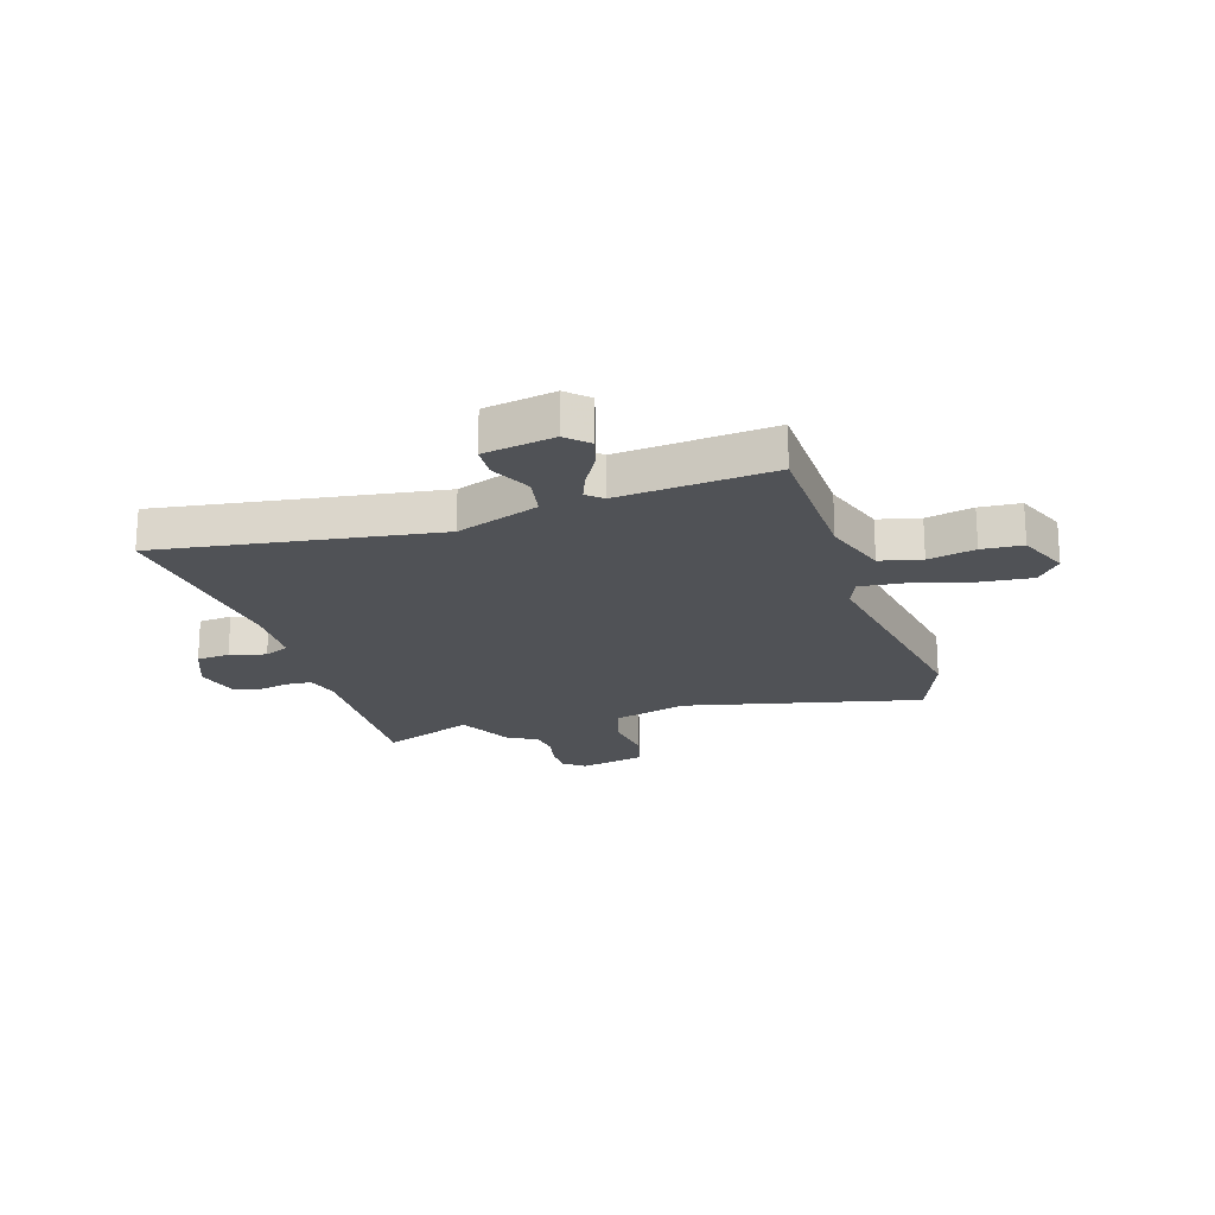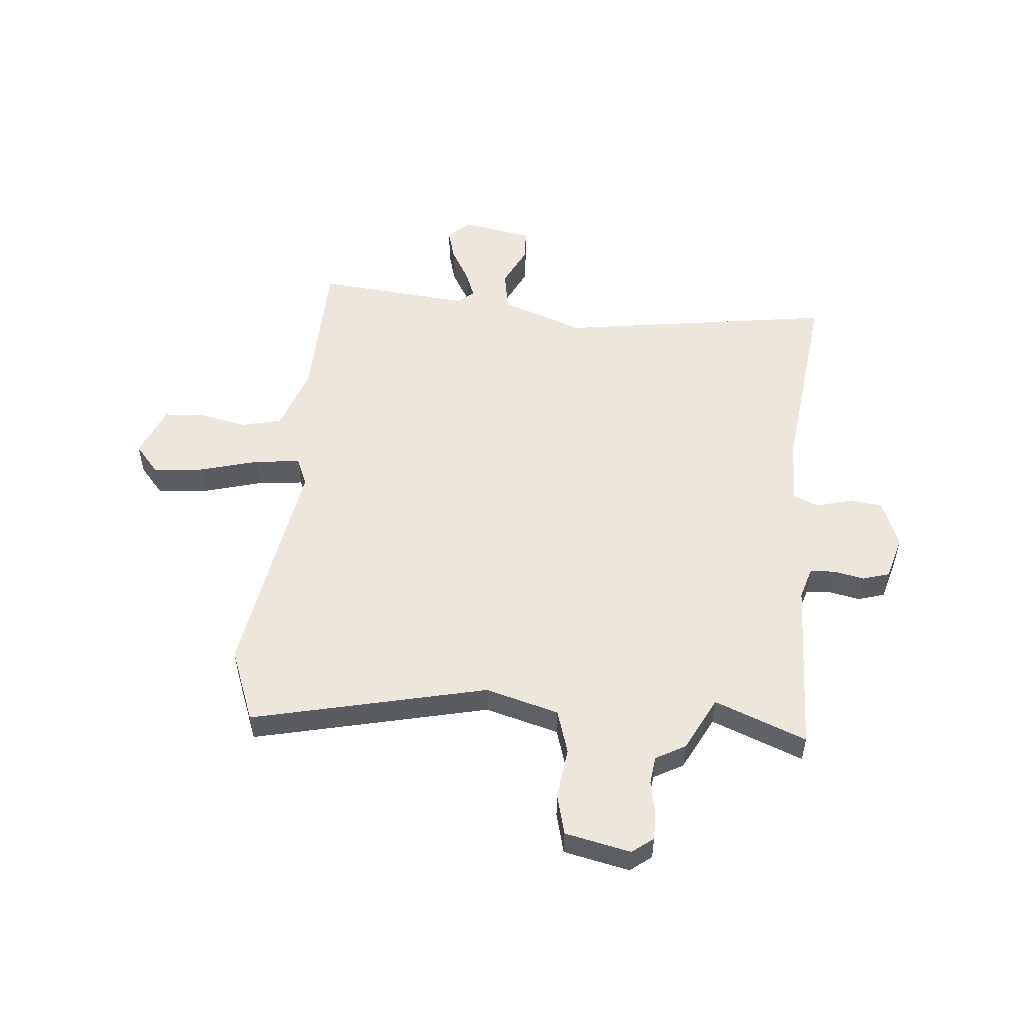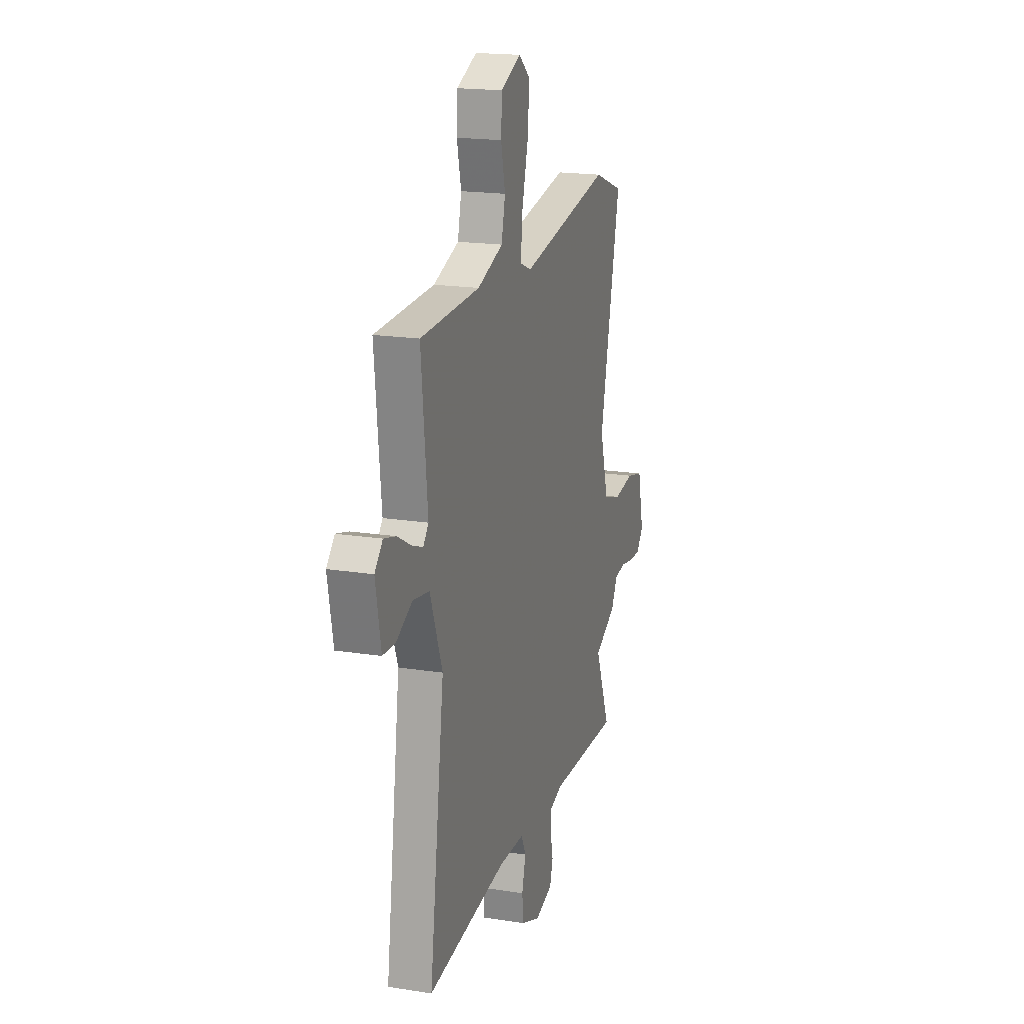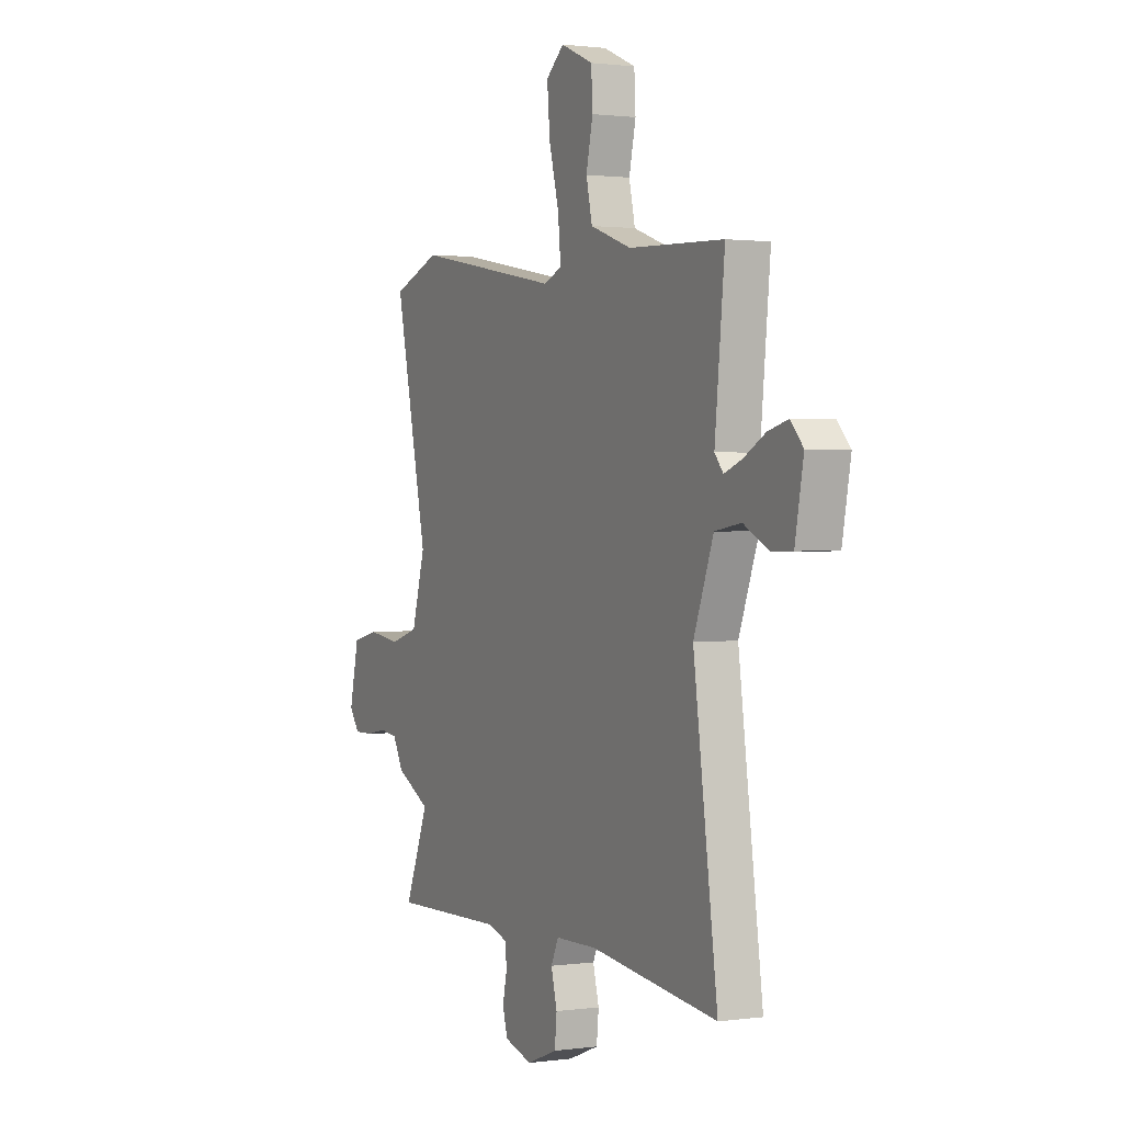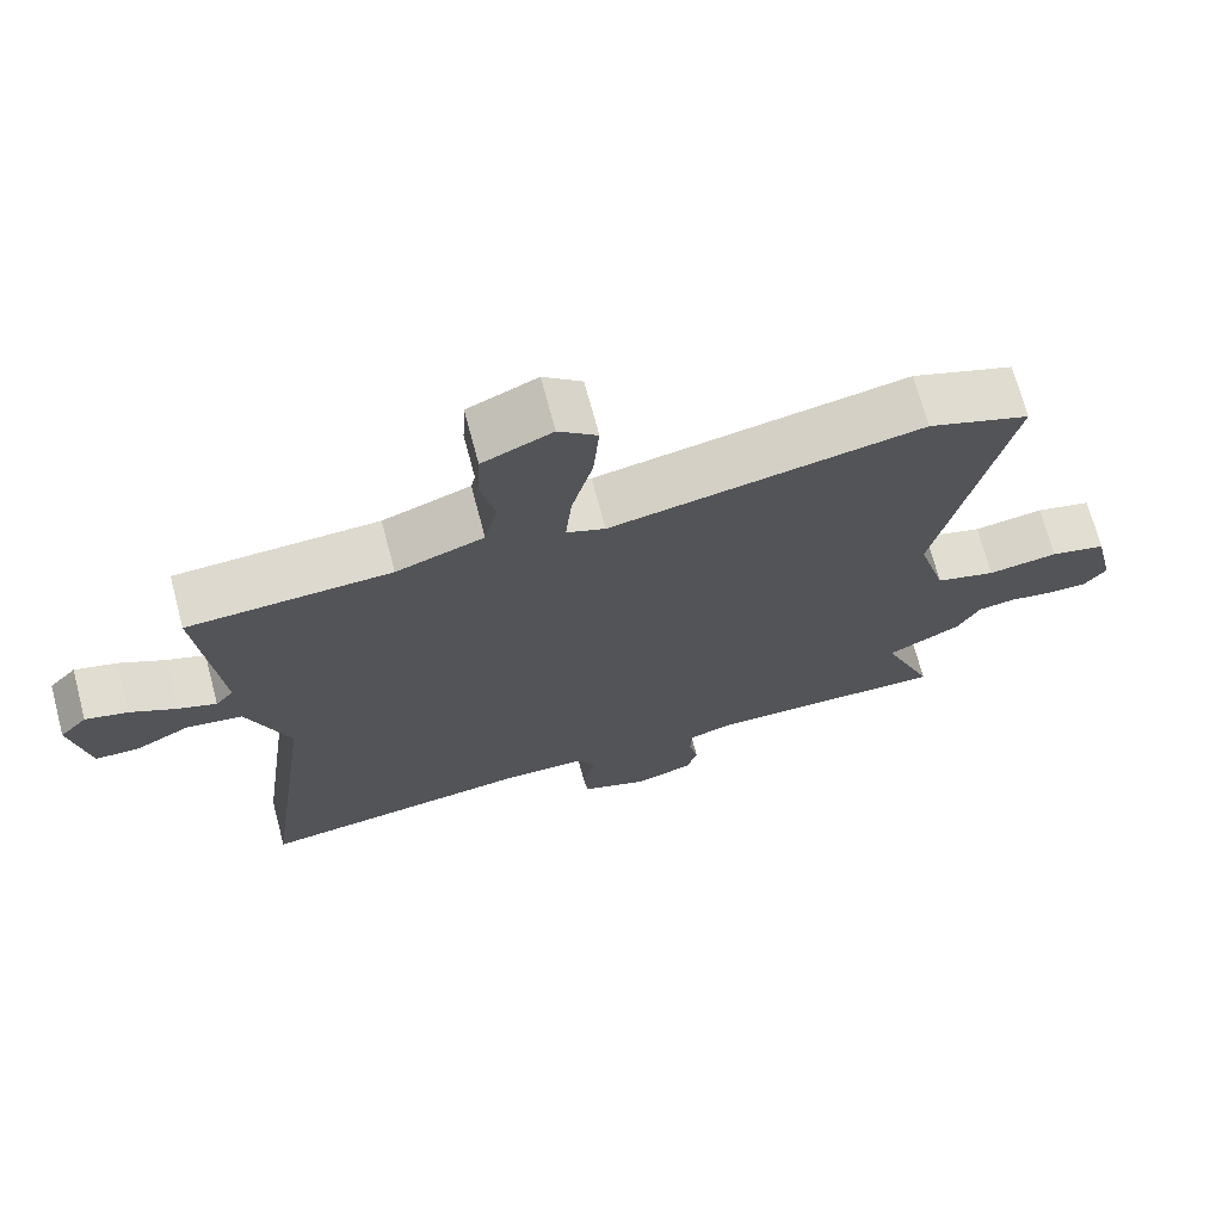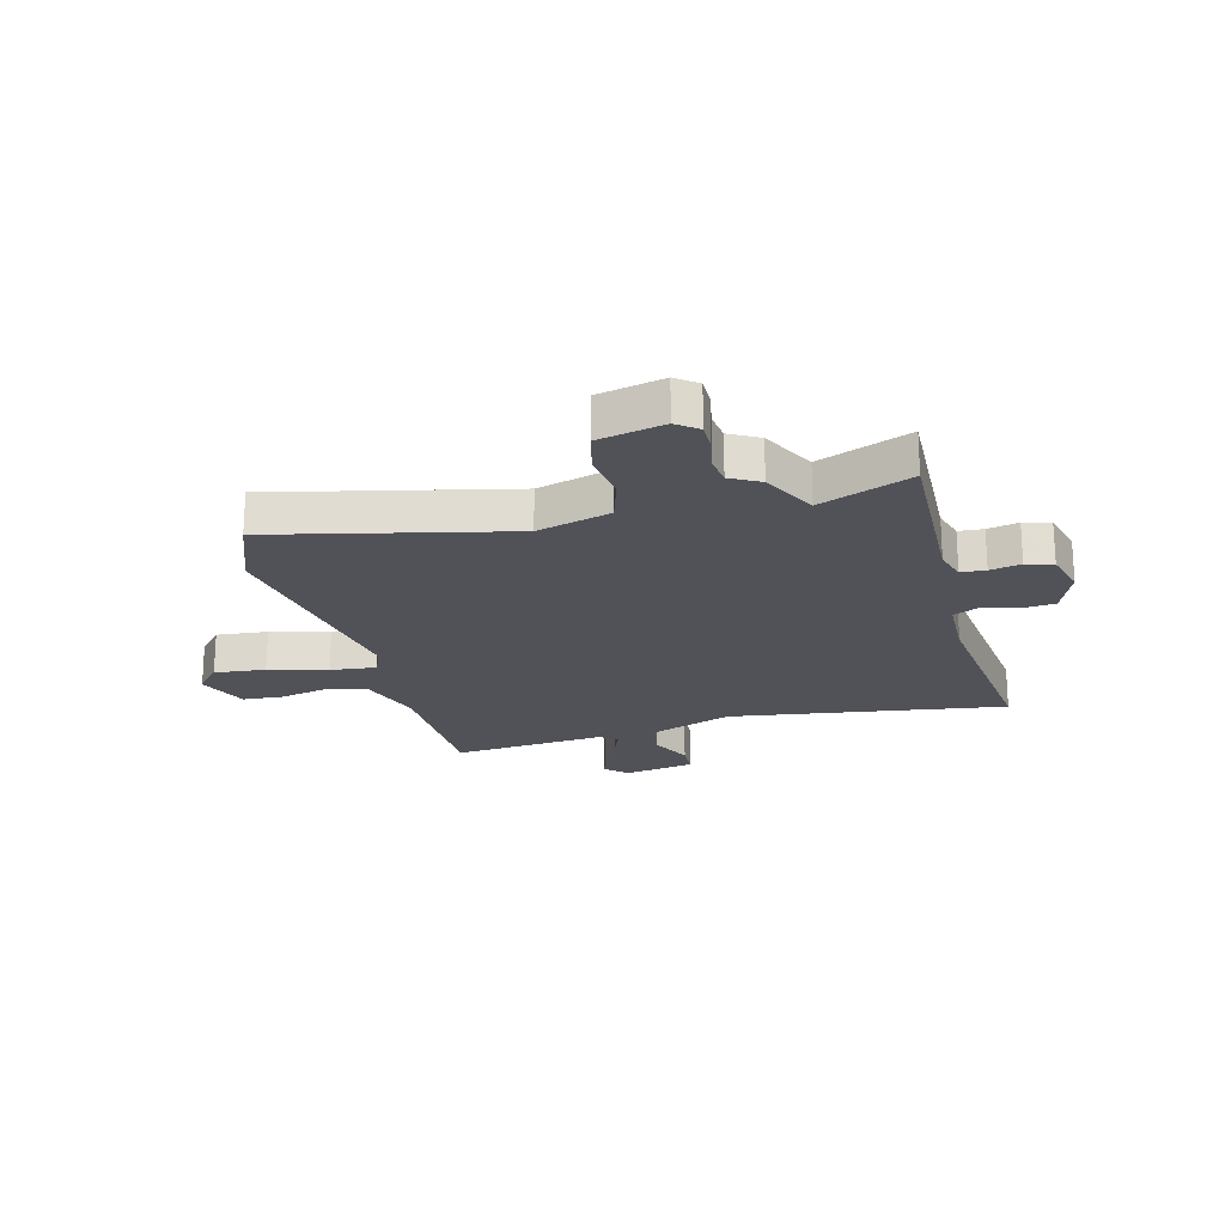
<metadata>
{"format":"obj","ext":"obj","renderer":"f3d","projection":"perspective","resolution":1024,"background":"white","views":[{"elev":-20.6,"azim":-73.4,"up":"+Y"},{"elev":53.3,"azim":94.5,"up":"+Y"},{"elev":18.5,"azim":-73.0,"up":"+Z"},{"elev":1.2,"azim":-116.5,"up":"+Z"},{"elev":70.5,"azim":-14.9,"up":"+Z"},{"elev":-21.4,"azim":104.0,"up":"+Y"}]}
</metadata>
<code>
v 0.446 0.07 -0.367
v 0.513 0.07 -0.533
v 0.194 0.07 -0.526
v 0.137 0.07 -0.544
v 0.134 0.07 -0.589
v 0.146 0.07 -0.645
v 0.132 0.07 -0.694
v 0.053 0.07 -0.717
v -0.034 0.07 -0.683
v -0.04 0.07 -0.623
v -0.023 0.07 -0.558
v -0.044 0.07 -0.513
v -0.161 0.07 -0.511
v -0.521 0.07 -0.557
v -0.453 0.07 -0.056
v -0.509 0.07 0.093
v -0.583 0.07 0.105
v -0.656 0.07 0.068
v -0.713 0.07 0.07
v -0.737 0.07 0.198
v -0.701 0.07 0.237
v -0.645 0.07 0.222
v -0.584 0.07 0.188
v -0.534 0.07 0.169
v -0.51 0.07 0.198
v -0.538 0.07 0.477
v -0.27 0.07 0.488
v -0.154 0.07 0.529
v -0.137 0.07 0.604
v -0.156 0.07 0.689
v -0.152 0.07 0.763
v -0.06 0.07 0.803
v -0.009 0.07 0.76
v -0.017 0.07 0.667
v -0.045 0.07 0.561
v -0.053 0.07 0.478
v -0.002 0.07 0.457
v 0.411 0.07 0.533
v 0.546 0.07 0.483
v 0.453 0.07 0.055
v 0.491 0.07 -0.078
v 0.571 0.07 -0.102
v 0.664 0.07 -0.089
v 0.738 0.07 -0.107
v 0.765 0.07 -0.226
v 0.736 0.07 -0.265
v 0.684 0.07 -0.265
v 0.624 0.07 -0.254
v 0.573 0.07 -0.261
v 0.544 0.07 -0.315
v 0.446 0 -0.367
v 0.513 0 -0.533
v 0.194 0 -0.526
v 0.137 0 -0.544
v 0.134 0 -0.589
v 0.146 0 -0.645
v 0.132 0 -0.694
v 0.053 0 -0.717
v -0.034 0 -0.683
v -0.04 0 -0.623
v -0.023 0 -0.558
v -0.044 0 -0.513
v -0.161 0 -0.511
v -0.521 0 -0.557
v -0.453 0 -0.056
v -0.509 0 0.093
v -0.583 0 0.105
v -0.656 0 0.068
v -0.713 0 0.07
v -0.737 0 0.198
v -0.701 0 0.237
v -0.645 0 0.222
v -0.584 0 0.188
v -0.534 0 0.169
v -0.51 0 0.198
v -0.538 0 0.477
v -0.27 0 0.488
v -0.154 0 0.529
v -0.137 0 0.604
v -0.156 0 0.689
v -0.152 0 0.763
v -0.06 0 0.803
v -0.009 0 0.76
v -0.017 0 0.667
v -0.045 0 0.561
v -0.053 0 0.478
v -0.002 0 0.457
v 0.411 0 0.533
v 0.546 0 0.483
v 0.453 0 0.055
v 0.491 0 -0.078
v 0.571 0 -0.102
v 0.664 0 -0.089
v 0.738 0 -0.107
v 0.765 0 -0.226
v 0.736 0 -0.265
v 0.684 0 -0.265
v 0.624 0 -0.254
v 0.573 0 -0.261
v 0.544 0 -0.315
f 49 50 1
f 45 46 47 48
f 45 48 49
f 42 43 44 45
f 41 42 45 49
f 37 38 39 40
f 36 37 40 41
f 32 33 34 35
f 32 35 36
f 29 30 31 32
f 28 29 32 36
f 27 28 36 41
f 25 26 27 41
f 20 21 22 23
f 20 23 24
f 17 18 19 20
f 16 17 20 24
f 15 16 24 25
f 13 14 15
f 12 13 15 25
f 8 9 10 11
f 8 11 12
f 5 6 7 8
f 4 5 8 12
f 3 4 12 25
f 1 2 3 25
f 1 25 41 49
f 51 100 99
f 98 97 96 95
f 99 98 95
f 95 94 93 92
f 99 95 92 91
f 90 89 88 87
f 91 90 87 86
f 85 84 83 82
f 86 85 82
f 82 81 80 79
f 86 82 79 78
f 91 86 78 77
f 91 77 76 75
f 73 72 71 70
f 74 73 70
f 70 69 68 67
f 74 70 67 66
f 75 74 66 65
f 65 64 63
f 75 65 63 62
f 61 60 59 58
f 62 61 58
f 58 57 56 55
f 62 58 55 54
f 75 62 54 53
f 75 53 52 51
f 99 91 75 51
f 1 51 52 2
f 2 52 53 3
f 3 53 54 4
f 4 54 55 5
f 5 55 56 6
f 6 56 57 7
f 7 57 58 8
f 8 58 59 9
f 9 59 60 10
f 10 60 61 11
f 11 61 62 12
f 12 62 63 13
f 13 63 64 14
f 14 64 65 15
f 15 65 66 16
f 16 66 67 17
f 17 67 68 18
f 18 68 69 19
f 19 69 70 20
f 20 70 71 21
f 21 71 72 22
f 22 72 73 23
f 23 73 74 24
f 24 74 75 25
f 25 75 76 26
f 26 76 77 27
f 27 77 78 28
f 28 78 79 29
f 29 79 80 30
f 30 80 81 31
f 31 81 82 32
f 32 82 83 33
f 33 83 84 34
f 34 84 85 35
f 35 85 86 36
f 36 86 87 37
f 37 87 88 38
f 38 88 89 39
f 39 89 90 40
f 40 90 91 41
f 41 91 92 42
f 42 92 93 43
f 43 93 94 44
f 44 94 95 45
f 45 95 96 46
f 46 96 97 47
f 47 97 98 48
f 48 98 99 49
f 49 99 100 50
f 50 100 51 1

</code>
